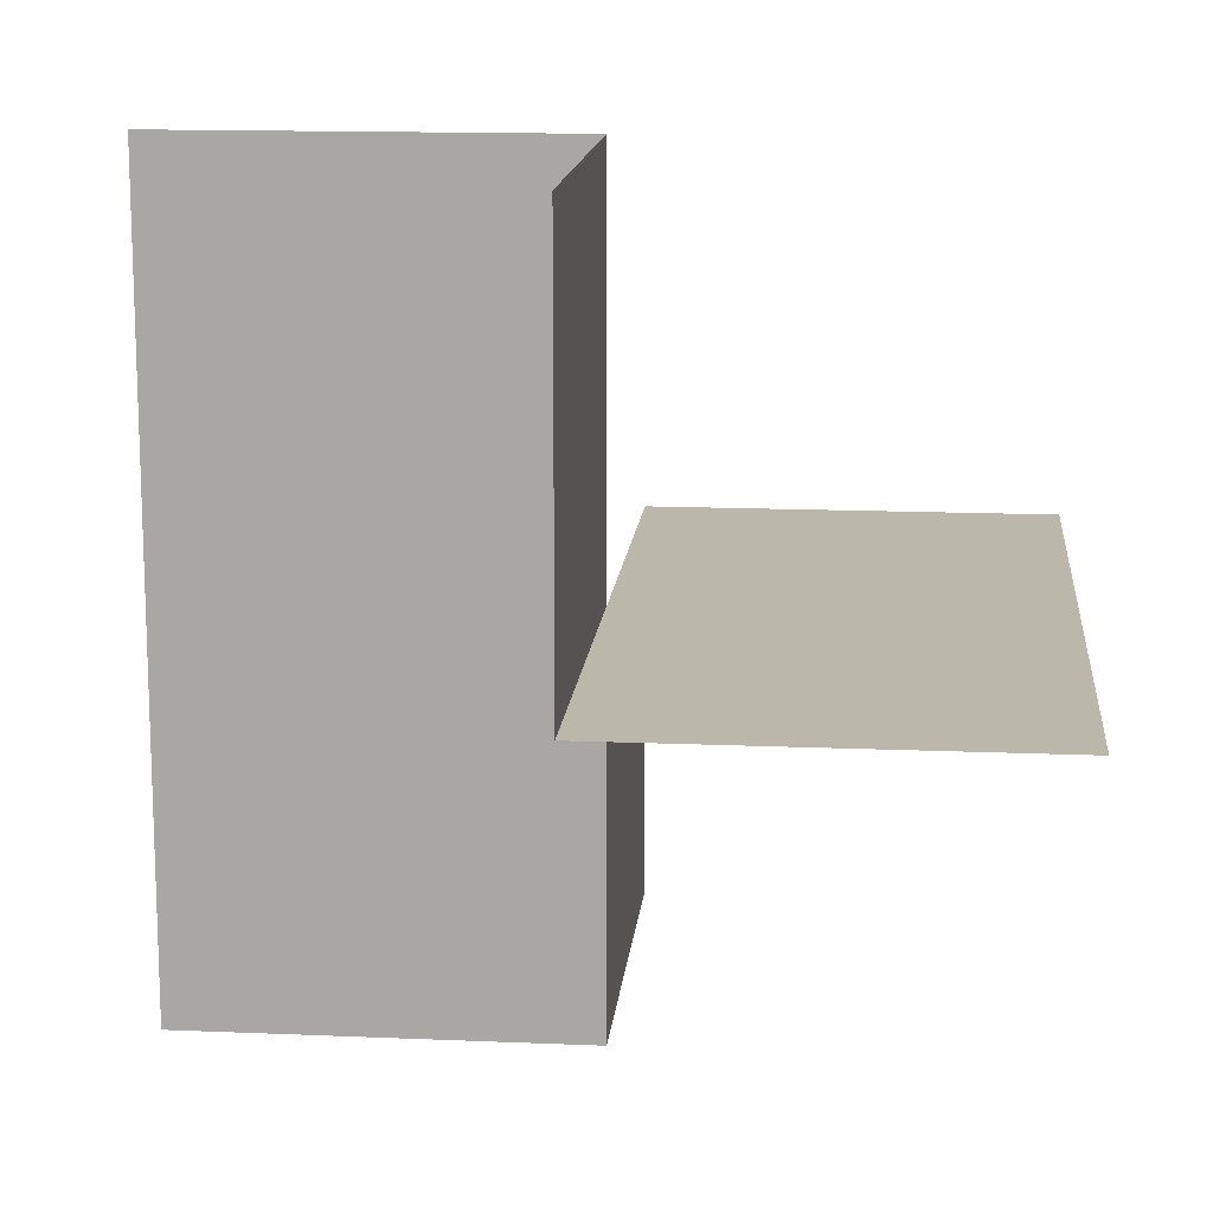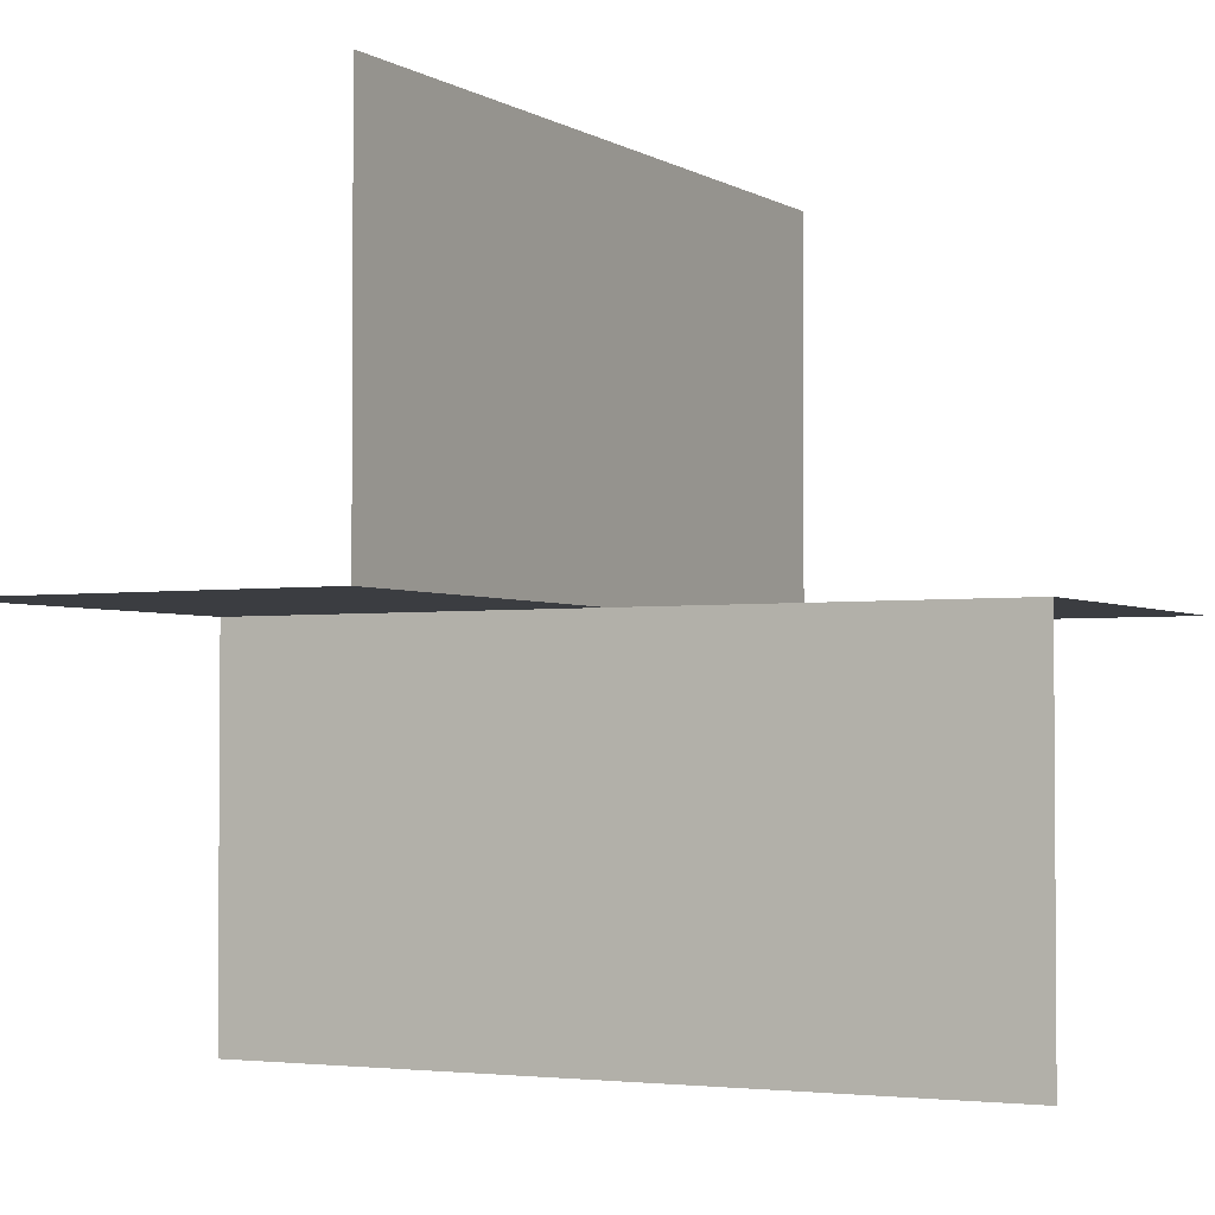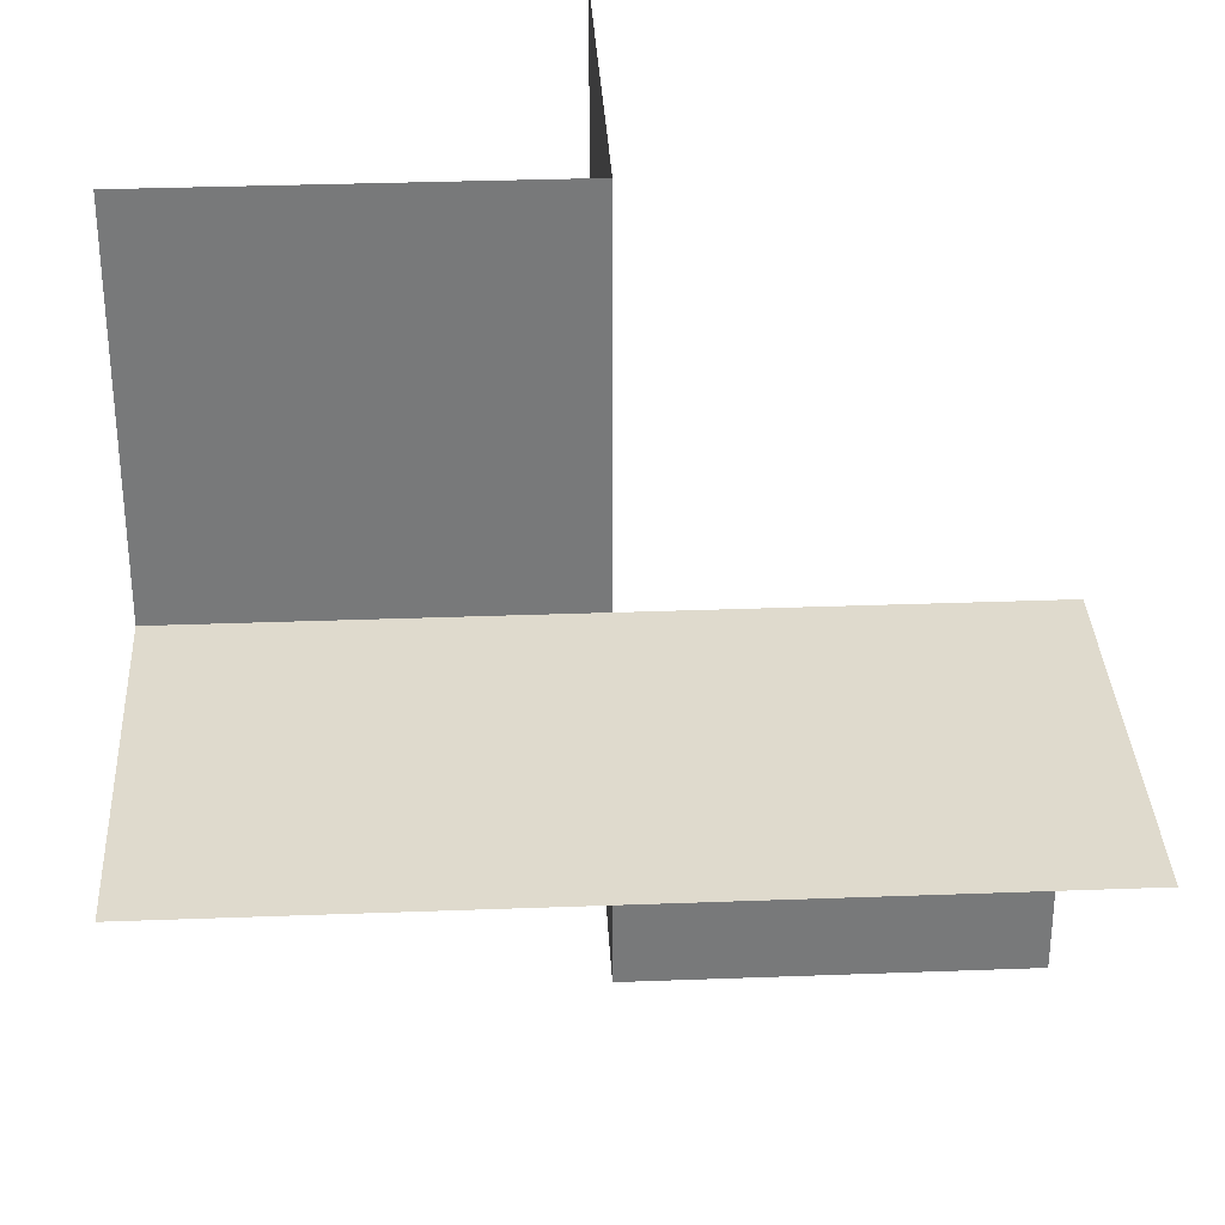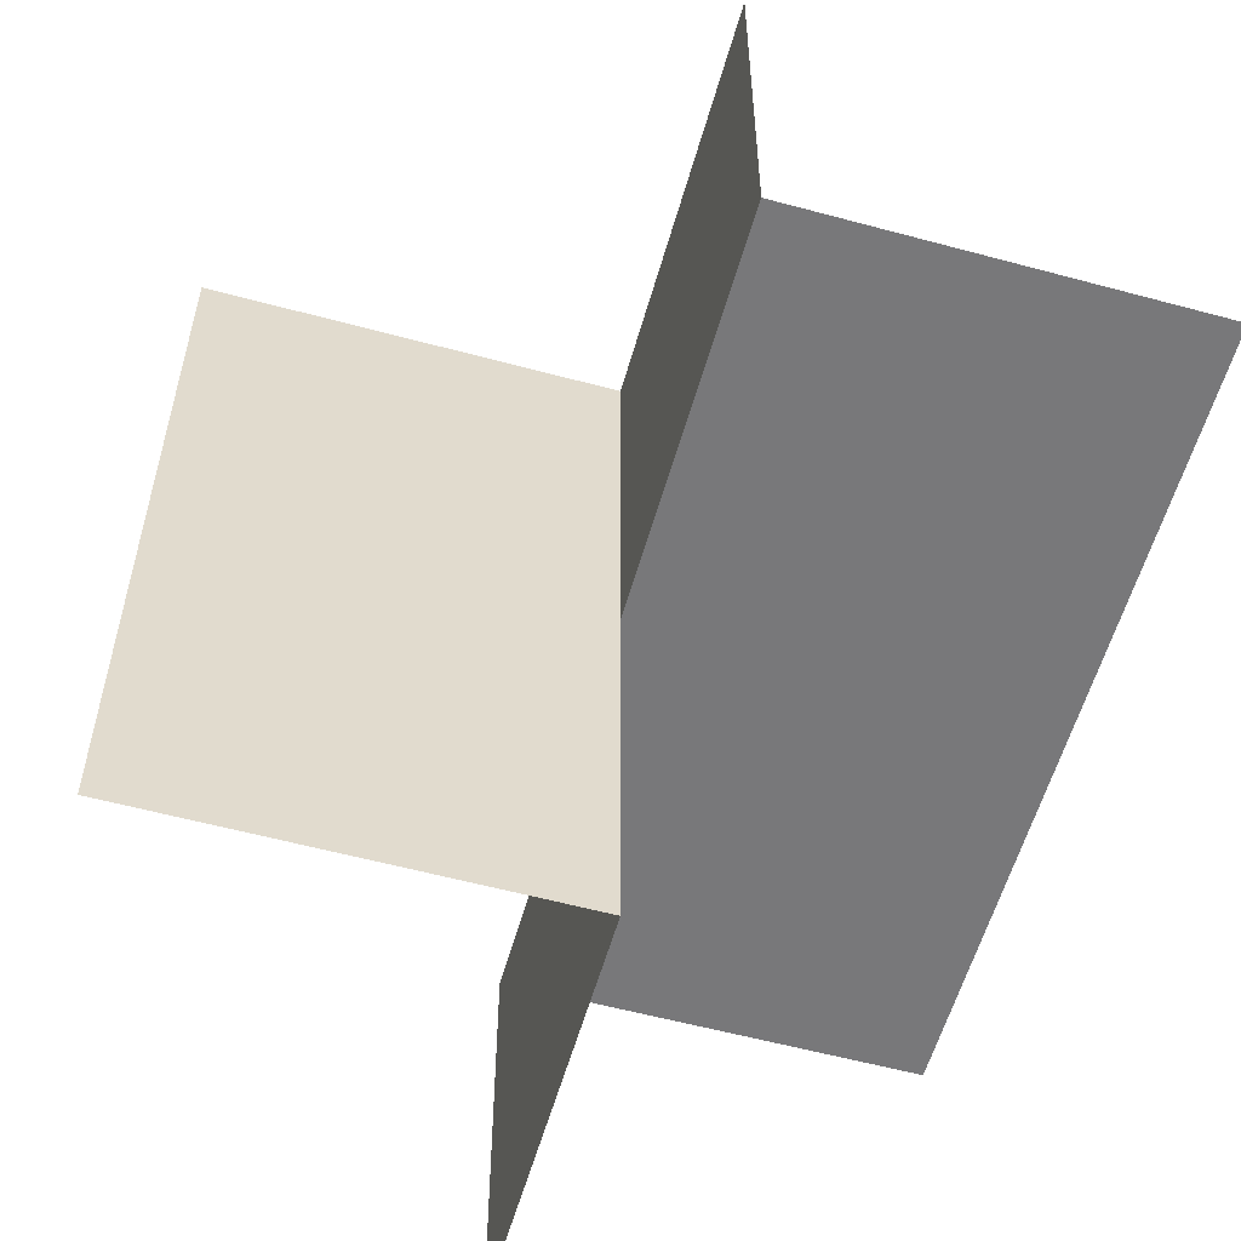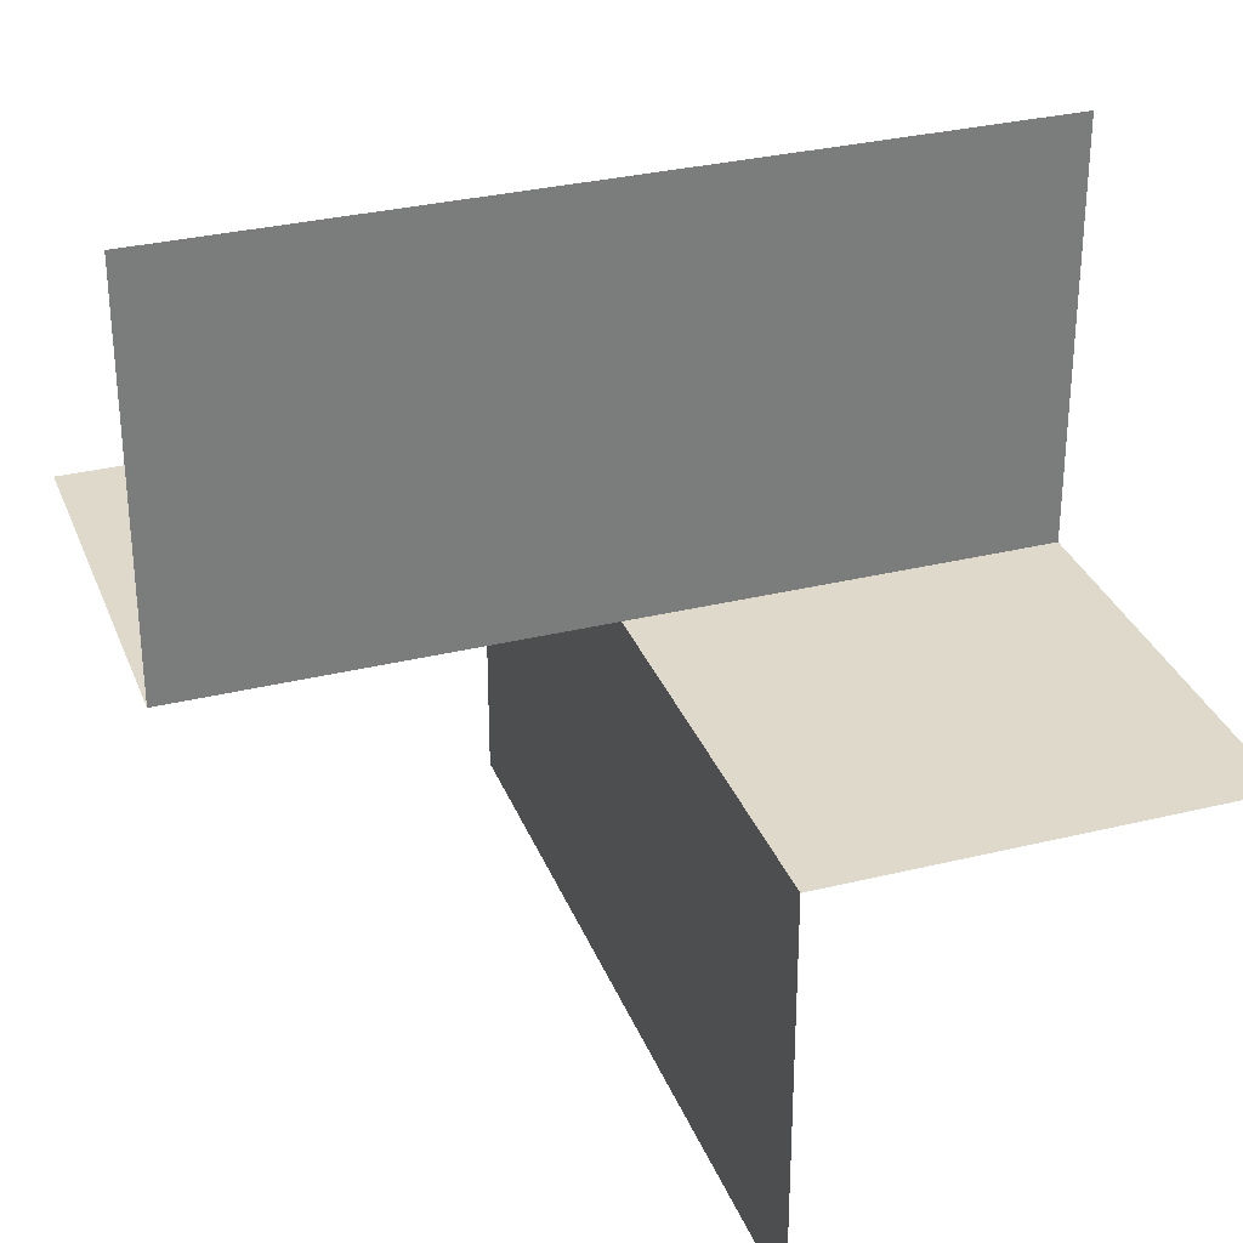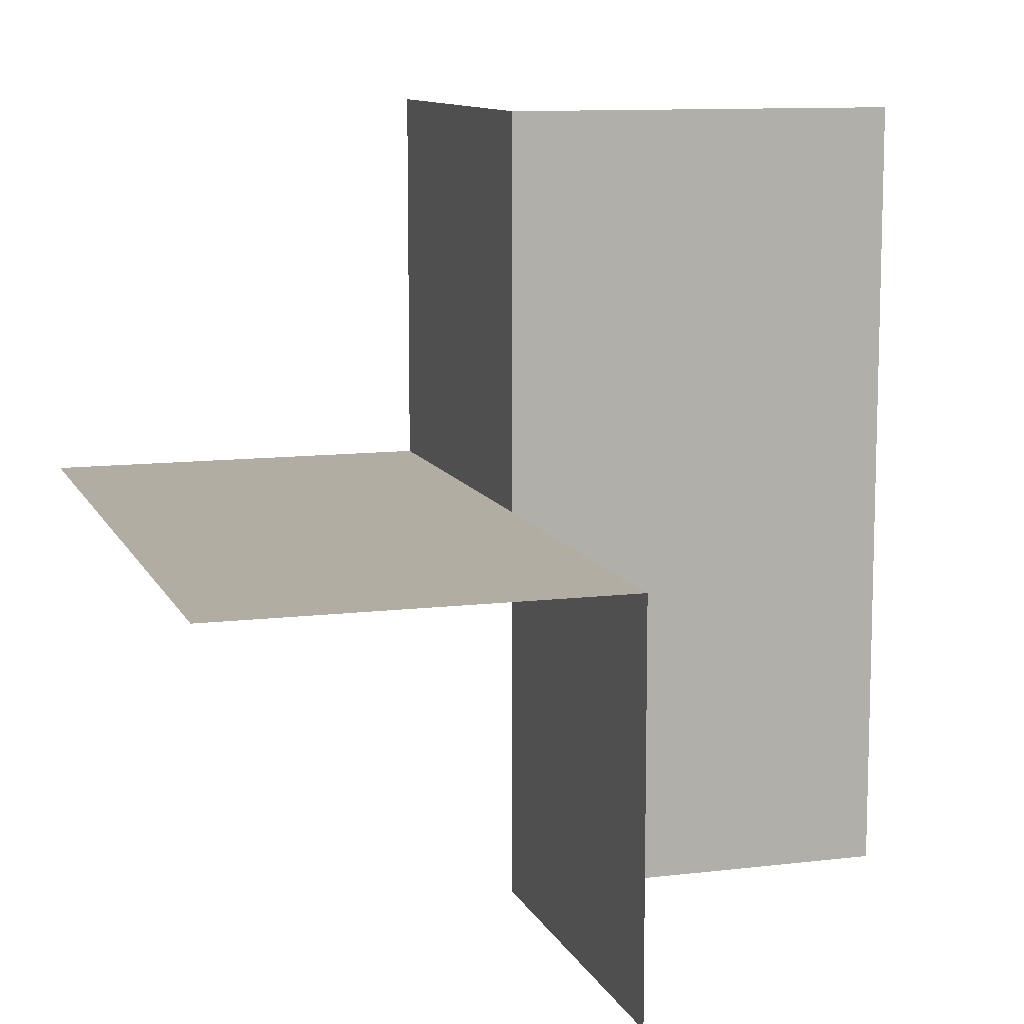
<metadata>
{"format":"obj","ext":"obj","renderer":"f3d","projection":"perspective","resolution":1024,"background":"white","views":[{"elev":14.2,"azim":-84.6,"up":"+Y"},{"elev":-2.6,"azim":-61.8,"up":"+Z"},{"elev":32.6,"azim":-3.0,"up":"+Y"},{"elev":-57.5,"azim":-105.7,"up":"+Y"},{"elev":31.7,"azim":-19.1,"up":"+Z"},{"elev":10.6,"azim":72.9,"up":"+Y"}]}
</metadata>
<code>
o 1101_0001_立方体.231
v 0.5 -0.5 -0
v 0 -0.5 -0
v 0 -0.5 -0.5
v 0 0 -0.5
v 0 0.5 -0.5
v 0 -0 0
v -0 -0 0.5
v 0 0.5 0
v -0.5 0 -0
v -0.5 0 0.5
v -0.5 0.5 -0
v 0.5 -0 0
v 0.5 -0 0.5
f 4 2 6
f 6 1 12
f 5 6 8
f 6 10 9
f 6 11 8
f 6 13 7
f 4 3 2
f 6 2 1
f 5 4 6
f 6 7 10
f 6 9 11
f 6 12 13

</code>
